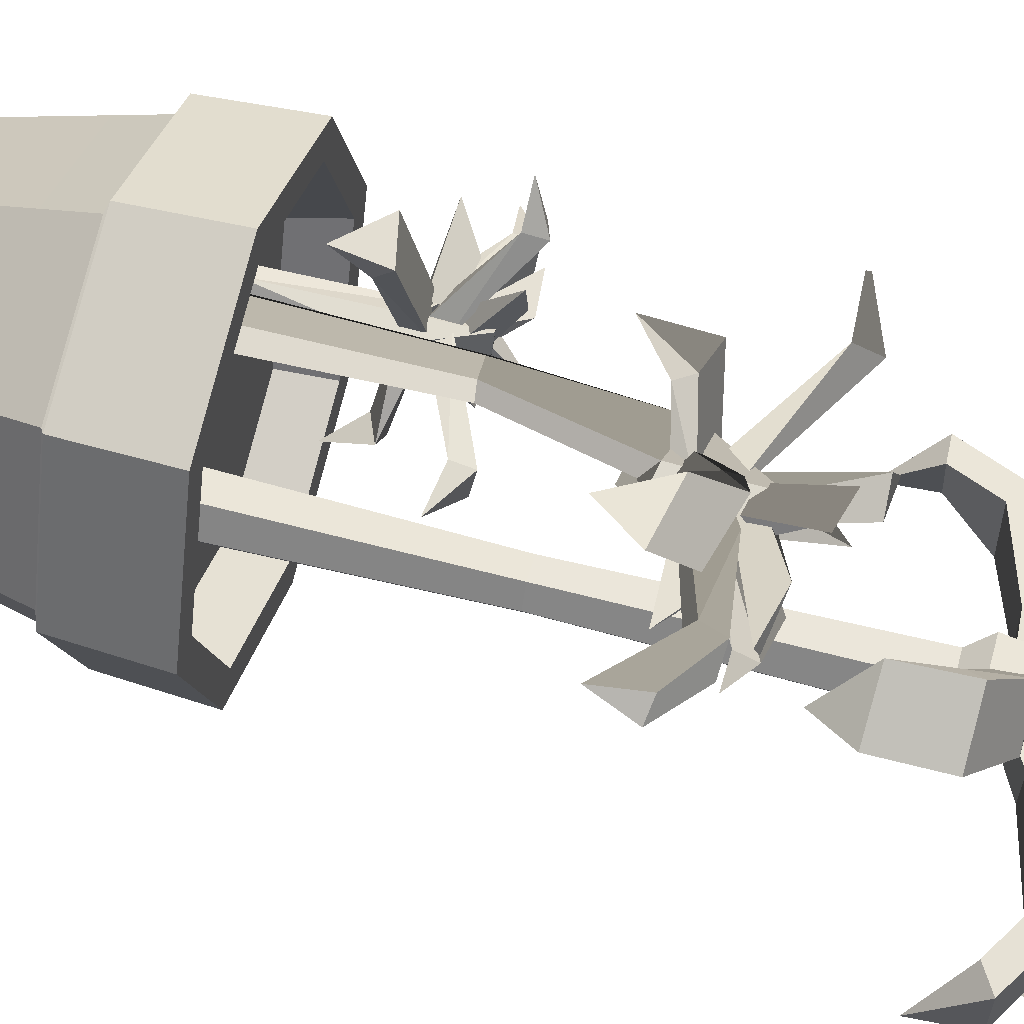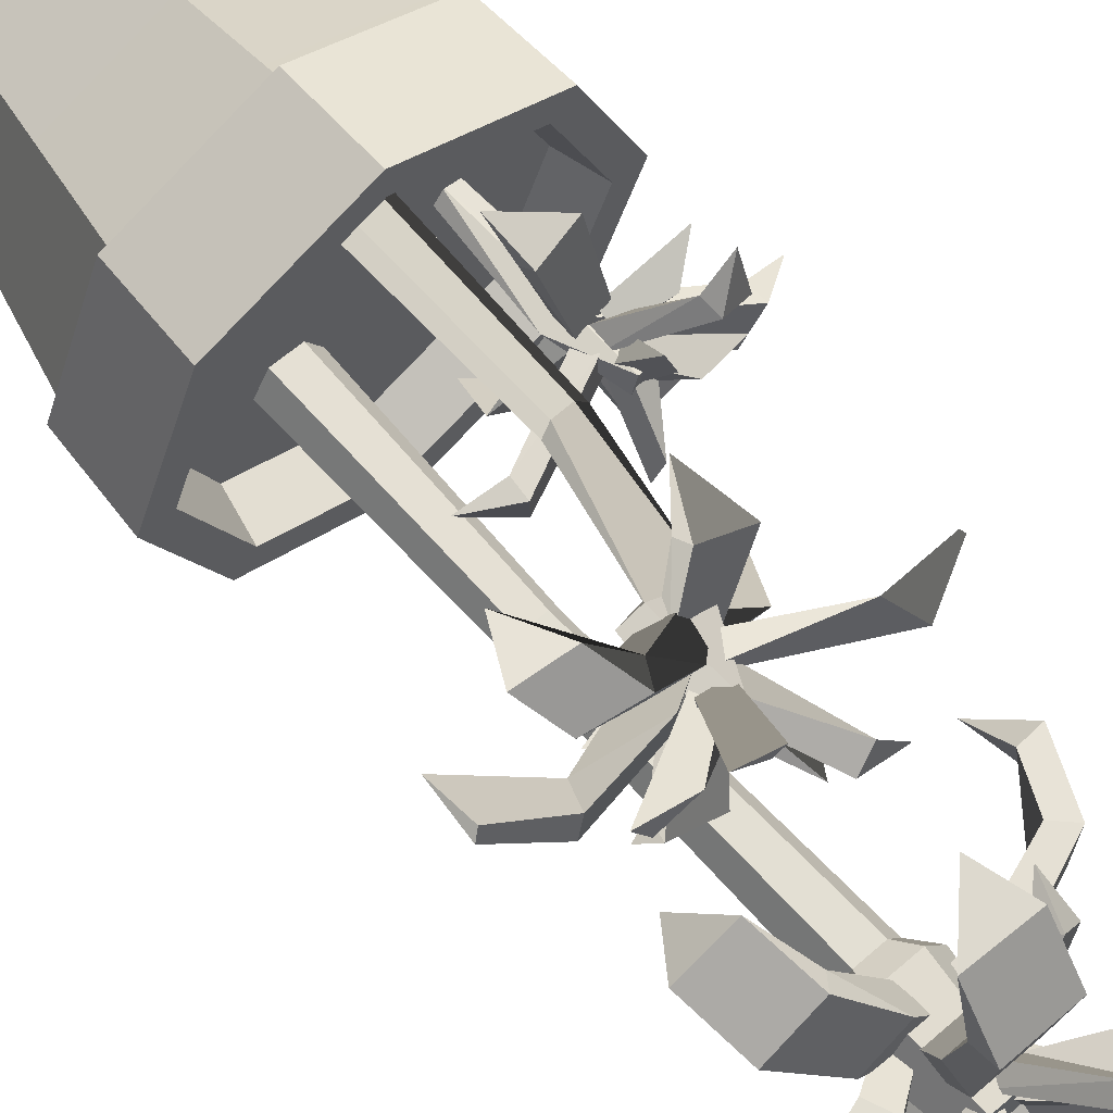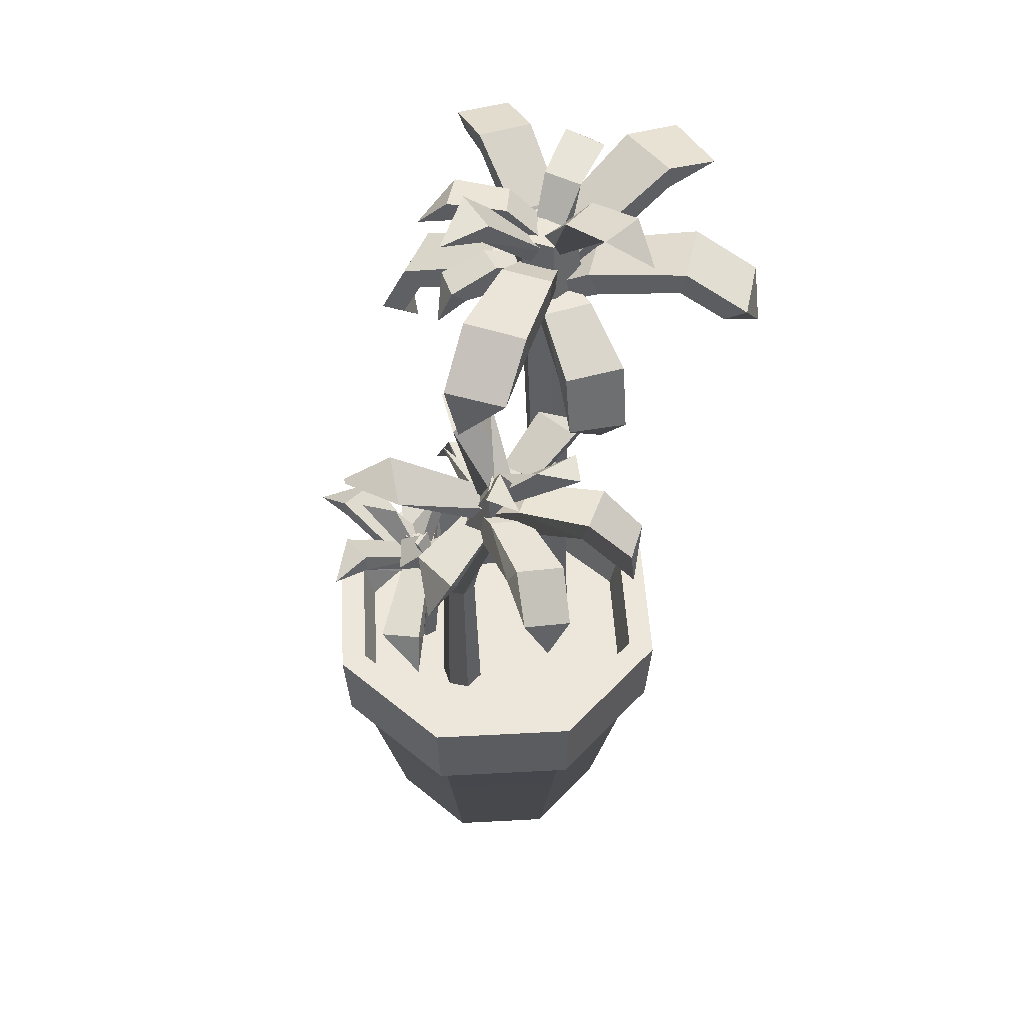
<metadata>
{"format":"obj","ext":"obj","renderer":"f3d","projection":"perspective","resolution":1024,"background":"white","views":[{"elev":56.7,"azim":105.8,"up":"+Z"},{"elev":64.6,"azim":139.2,"up":"+Z"},{"elev":51.4,"azim":19.2,"up":"+Y"}]}
</metadata>
<code>
v -11.69 39.73 4.19
v -10.95 39.73 6.083
v -8.936 39.73 6.385
v -7.669 39.73 4.793
v -8.414 39.73 2.9
v -10.43 39.73 2.599
v -6.252 56.71 4.956
v -9.502 65.45 1.796
v -11.66 55.66 -0.1838
v -13.59 55.38 1.463
v -13.04 65.22 3.77
v -10.03 65.73 5.28
v -8.385 58.95 4.897
v -9.109 58.64 0.7195
v 4.645 65.23 3.856
v -9.498 61.58 5.31
v -10.35 61.48 0.8573
v 3.772 66.94 -3.201
v 10.82 64.31 2.39
v 4.864 68.22 3.581
v -8.132 55.7 2.335
v -12.25 55.08 3.623
v -8.402 58.66 3.35
v -12.76 57.76 4.665
v -18.88 59.58 -9.48
v -20.14 57.85 -15.9
v -19.47 62.55 -9.973
v -12.53 62.81 -12.13
v -13.15 58.35 2.782
v -9.956 58.91 5.257
v -12.28 60.85 1.307
v -8.912 61.24 4.059
v -16.09 66.63 13.91
v -20.04 66.89 18.21
v -16.24 69.52 13.44
v -21.38 67.88 9.739
v -12.93 56.24 3.389
v -8.799 56.78 2.846
v -13.12 59.27 3.932
v -8.695 59.61 3.285
v -5.151 55.06 16.4
v -4.465 50.93 21.05
v -5.223 57.39 18.28
v -11.89 55.82 18.79
v -10.16 56.51 0.9853
v -11.84 56.48 5.005
v -9.026 59.37 1.621
v -10.89 59.11 5.863
v -25.16 63.21 1.372
v -31.15 62.31 -1.634
v -25.37 66.27 1.287
v -22.67 65.54 -5.417
v -8.616 56.51 5.022
v -11.74 55.93 2.373
v -8.594 59.42 4.152
v -11.95 58.63 1.406
v -6.049 53.78 -7.3
v -2.428 49.27 -9.349
v -4.849 55.82 -9.004
v -0.2369 56.17 -4.16
v -9.986 64.91 3.442
v -13.35 64.53 2.196
v -8.962 62.66 1.604
v -12.32 62.27 0.3576
v -9.143 70.83 -3.119
v -7.777 70.34 -6.356
v -10.79 64.2 1.187
v -10.76 64.69 4.738
v -12.41 61.61 1.333
v -12.39 62.09 4.884
v -15.5 68.26 1.446
v -21.83 67.55 1.481
v -13.28 63.73 3.137
v -10.04 64.62 1.912
v -12.23 61.46 4.907
v -8.982 62.35 3.681
v -12.26 68.48 7.033
v -10.19 68.77 13.05
v -13.14 60.32 2.497
v -11.41 61.24 5.499
v -13.15 57.33 3.158
v -11.42 58.24 6.16
v -18.15 62.02 5.786
v -22.44 58.71 9.14
v 3.481 39.79 11.31
v 1.417 39.79 8.604
v -1.962 39.79 9.037
v -3.276 39.79 12.18
v -1.211 39.79 14.89
v 2.167 39.79 14.46
v 10.07 85.37 12.3
v 2.122 87.08 8.13
v -1.495 67.5 9.615
v -2.537 67.52 12.07
v -0.9395 67.46 14.2
v 1.701 67.38 13.88
v 2.743 67.36 11.42
v 1.145 67.42 9.29
v 2.585 88.65 17.12
v 8.028 86.64 17.06
v 5.751 84.03 9.844
v 0.8795 86.09 12.69
v 9.986 96.32 8.016
v 5.657 97.55 8.293
v 6.724 98.16 14.61
v -14.65 100.8 21.76
v 3.251 91.2 11.34
v 5.651 90.96 15.14
v -8.73 100.6 17.48
v 4.562 93.7 10.45
v 7.228 93.66 14.47
v -4.65 100.9 23.9
v -14.34 100.2 22.18
v -8.373 103.9 17.66
v 3.812 90.51 12.92
v 7.144 89.06 10.08
v 3.736 87.6 14.31
v 7.068 86.15 11.47
v 14.22 93.44 27.05
v 8.187 94.43 17.9
v 13.17 92.27 13.66
v 20.4 90.68 21.75
v 22.38 83.43 31.17
v 19.08 91.28 32.95
v 25 89.18 28.46
v 21.65 93.65 21.8
v 15.72 96.33 26.9
v 8.516 89.87 11.54
v 4.503 90.9 10.36
v 15.39 96.04 -0.2309
v 9.137 92.29 13.03
v 4.897 93.61 11.87
v 9.361 99.93 -2.297
v 16.63 95.41 -6.684
v 16.12 98.99 -0.2021
v -3.4 79.84 -6.155
v 7.76 87.56 11.48
v 4.084 88.89 13.61
v 0.6227 84.45 -2.418
v 8.548 90.18 10.36
v 4.668 91.81 12.53
v -5.872 88.35 -0.7099
v -8.883 81.65 -2.422
v 0.2424 86.72 -4.743
v 5.264 91.29 14.33
v 5.2 90.76 9.751
v 6.294 88.25 14.67
v 6.23 87.72 10.09
v 22.75 93.9 15.68
v 11.89 95.19 14.94
v 11.79 94.39 8.09
v 22.66 92.98 7.136
v 31.23 85.42 14.43
v 30.85 92.21 15.42
v 30.33 90.99 7.816
v 23.5 96.12 7.026
v 23.59 96.98 15.26
v 3.157 88.42 11.53
v 7.171 87.4 12.92
v 3.876 91.41 12.06
v 8.109 90.15 13.48
v 5.257 86.56 25.78
v 1.83 82.21 29.94
v 5.096 88.93 27.67
v -1.516 89.97 24.72
v -4.34 107.4 5.349
v 5.221 94.02 9.342
v 4.486 94.37 13.21
v 0.2549 104.5 6.008
v 7.698 95.27 9.275
v 7.113 95.78 13.44
v 0.1303 106.9 12.08
v 1.814 106.9 6.095
v 6.456 97.25 11.54
v 9.952 96.55 10.92
v 5.968 95.33 14
v 9.464 94.63 13.38
v 8.962 105 21.69
v 8.711 103.3 14.75
v 14.09 103.6 21.09
v 8.122 96.58 13.36
v 6.468 97.13 10.18
v 9.192 93.65 12.89
v 7.537 94.2 9.713
v 20.02 98.71 8.464
v 13.49 100.6 10.73
v 17.63 99.04 3.681
v 9.525 95.92 10.41
v 7.242 97.24 12.93
v 7.571 93.58 9.542
v 5.288 94.9 12.07
v 3.339 99.73 2.894
v 2.362 104.4 1.572
v 1.047 101 5.356
v 9.2 91.73 11.5
v 6.52 93.13 9.508
v 8.505 88.67 11.24
v 5.825 90.06 9.246
v 16.2 88.16 1.103
v 13.41 92.82 5.773
v 12.04 89.78 -1.848
v 5.852 92.52 9.263
v 4.703 93.43 12.53
v 4.567 89.76 9.578
v 3.419 90.67 12.84
v -4.238 95 5.902
v 12.25 39.2 -9.425
v 8.039 39.2 -9.425
v 5.932 39.2 -5.776
v 8.039 39.2 -2.127
v 12.25 39.2 -2.127
v 14.36 39.2 -5.776
v 11.31 119.6 -15.02
v 4.66 119.6 -15.01
v 1.333 119.6 -9.254
v 4.656 119.6 -3.488
v 11.32 119.6 -3.485
v 14.64 119.6 -9.254
v 6.887 74.98 -5.775
v 8.516 75.01 -2.954
v 11.77 75.03 -2.954
v 13.4 75.02 -5.776
v 11.78 74.98 -8.598
v 8.517 74.96 -8.598
v 5.976 116.6 -5.594
v 10.11 116.7 -5.59
v 12.18 116.6 -9.175
v 10.11 116.6 -12.75
v 5.983 116.5 -12.74
v 3.918 116.6 -9.174
v 10.39 133.5 -13.42
v 5.818 134 -13.01
v 3.175 133.5 -9.259
v 5.698 133.8 -5.304
v 10.27 133.8 -5.304
v 12.55 133.8 -9.259
v 5.615 121.2 23.75
v 5.505 128 -7.721
v 10.61 128 -7.721
v 5.505 124.8 -6.589
v 10.61 124.8 -6.589
v 4.136 128.8 1.516
v 4.11 132.6 0.3671
v 12 132.6 0.3671
v 11.98 128.8 1.516
v 3.437 127 19.76
v 3.279 128.7 23.09
v 12.48 128.3 22.47
v 12.85 134.7 14.6
v 3.259 134.7 14.6
v 3.311 131.2 13.66
v 12.89 131.2 13.66
v 40.47 118.9 -15.43
v 7.443 123.3 -6.73
v 6.825 123.2 -11.95
v 8.873 120.2 -6.808
v 8.255 120 -12.03
v 17.13 125.2 -6.47
v 15.6 128.9 -6.37
v 14.64 128.7 -14.52
v 16.17 124.9 -14.56
v 35.34 124.8 -17.74
v 36.57 124.9 -7.937
v 39.82 127 -8.381
v 38.59 126.9 -18.19
v 29.16 132.3 -17.25
v 30.33 132.6 -7.312
v 29.67 128.9 -7.137
v 28.5 128.6 -17.06
v -12.48 131.1 -29.1
v 10.49 127.5 -10.58
v 6.895 127.5 -7.327
v 9.065 124.9 -12.18
v 5.472 125 -8.895
v 7.682 133.8 -15.55
v 2.24 133.9 -10.57
v 0.7039 130.8 -12.32
v -5.794 136.9 -30.78
v -12.19 137.5 -25.36
v -6.1 140.1 -18.61
v 0.09471 139.3 -24.47
v -6.013 136.6 -18.87
v -15.32 103.9 -12.83
v 7.902 125.2 -12.39
v 7.641 125.2 -7.364
v 8.517 121.9 -12.36
v 8.256 121.9 -7.332
v -0.1651 121.2 -14.15
v -1.067 125.1 -14.22
v -1.469 125.1 -6.475
v -0.5652 121.2 -6.453
v -15.09 110.7 -6.617
v -17.63 110.7 -15.54
v -18.79 110.5 -6.65
v -14.57 119.9 -6.324
v -14.08 119.9 -15.73
v -11.52 117.3 -15.64
v -12.01 117.3 -6.243
v 23.67 127.2 -38.23
v 9.616 124.7 -6.975
v 5.201 124.7 -9.831
v 10.71 121.9 -8.663
v 6.293 121.9 -11.52
v 15.75 128.3 -13.8
v 14.57 131.7 -11.92
v 7.677 131.7 -16.37
v 8.908 128.3 -18.23
v 18.65 131.9 -34.67
v 27.84 134 -31.47
v 20.03 134.6 -37.09
v 14.4 138.1 -28.42
v 22.8 138.1 -22.98
v 22.88 134.4 -23.04
v 14.49 134.4 -28.46
v 21.31 104.1 2.629
v 6.47 124.4 -7.097
v 10.31 124.4 -10.2
v 5.888 121.2 -7.754
v 9.731 121.2 -10.86
v 14.98 117.6 5.377
v 10.51 124.2 -0.5824
v 16.49 124.2 -5.227
v 22.55 117.5 -0.3503
v 23.35 110.7 1.562
v 18.06 110.4 8.986
v 25.59 110.1 4.391
v 24.08 119.6 1.833
v 16.73 119.7 7.335
v 4.346 129.2 -9.035
v 7.533 128.8 -6.012
v 6.127 131.4 -10.47
v 9.393 130.8 -7.149
v 2.259 140.2 3.487
v -2.602 141.9 8.142
v 3.05 143.2 2.974
v -2.564 143.1 -1.841
v 26.73 137.6 -2.159
v 7.56 132.9 -7.639
v 9.522 132.7 -11.33
v 9.306 130.6 -6.074
v 11.27 130.5 -9.767
v 12.33 139.7 -4.558
v 14.68 140.1 -9.894
v 21.64 139 -6.546
v 19.5 141.8 -0.7654
v 22.65 142.3 -6.527
v 8.588 135.3 -28.74
v 10.02 132.3 -8.502
v 5.876 132.2 -9.05
v 10.84 129.9 -10.46
v 6.692 129.8 -11.01
v 11.38 138.6 -14.65
v 5.575 139.1 -15.05
v 6.271 137.2 -22.6
v 12.49 140 -22.86
v 6.001 140.5 -23.86
v -10.79 133.9 -3.761
v 8.094 132 -11.53
v 8.911 132.2 -7.431
v 6.172 129.4 -11.56
v 6.988 129.5 -7.454
v 1.366 137.8 -11.12
v 2.811 138.7 -5.522
v -4.395 136.3 -3.649
v -6.841 138.6 -9.565
v -5.758 139.5 -3.136
v -3.017 120.6 -27.77
v 8.999 126.9 -12.4
v 5.214 127.2 -10.63
v 8.988 123.8 -13.12
v 5.204 124 -11.35
v 6.2 129.5 -20.43
v 1.008 130.6 -17.99
v -2.058 125.4 -22.99
v 2.737 126.8 -27.6
v -3.347 127.8 -25.27
v -5.156 121.7 3.674
v 4.98 126.9 -10.03
v 7.523 127.1 -7.035
v 4.159 123.9 -9.812
v 6.703 124.1 -6.818
v -0.9828 129.2 -5.843
v 2.449 130.2 -1.87
v -1.147 125.6 1.739
v -6.216 127.1 -1.292
v -2.767 127.9 3.456
v 23.63 47.05 -20.9
v 2.365 47.05 -29.7
v -18.9 47.05 -20.9
v -27.71 47.05 0.368
v -18.9 47.05 21.63
v 2.365 47.05 30.44
v 23.63 47.05 21.63
v 32.44 47.05 0.368
v 2.365 0 -19.27
v 16.25 0 -13.52
v -11.52 0 -13.52
v -17.27 0 0.368
v -11.52 0 14.25
v 2.365 0 20.01
v 16.25 0 14.25
v 22 0 0.368
v 20.54 47.05 -17.81
v 2.365 47.05 -25.33
v -15.81 47.05 -17.81
v -23.34 47.05 0.368
v -15.81 47.05 18.54
v 2.365 47.05 26.07
v 20.54 47.05 18.54
v 28.07 47.05 0.368
v 19.28 40.22 -16.54
v 2.365 40.22 -23.55
v -14.54 40.22 -16.54
v -21.55 40.22 0.368
v -14.54 40.22 17.28
v 2.365 40.22 24.28
v 19.28 40.22 17.28
v 26.28 40.22 0.368
v 2.365 32.9 -28.9
v -18.33 32.9 -20.33
v -26.9 32.9 0.368
v -18.33 32.9 21.06
v 2.365 32.9 29.63
v 23.06 32.9 21.06
v 31.63 32.9 0.368
v 23.06 32.9 -20.33
v -16.76 32 -18.75
v -24.68 32 0.368
v -16.76 32 19.49
v 2.365 32 27.41
v 21.49 32 19.49
v 29.41 32 0.368
v 21.49 32 -18.75
v 2.365 32 -26.67
f 4 5 8 7
f 5 6 9 8
f 6 1 10 9
f 1 2 11 10
f 2 3 11
f 3 4 7
f 11 3 12
f 3 7 12
f 7 8 12
f 9 10 11 8
f 8 11 12
f 13 14 18 15
f 17 18 14
f 13 15 16
f 20 15 19
f 19 18 20
f 15 18 19
f 20 18 17 16
f 16 15 20
f 21 22 25 28
f 24 25 22
f 21 28 23
f 26 27 28
f 26 25 27
f 28 25 26
f 28 27 24 23
f 27 25 24
f 29 30 33 36
f 32 33 30
f 29 36 31
f 34 35 36
f 34 33 35
f 36 33 34
f 36 35 32 31
f 35 33 32
f 37 38 41 44
f 40 41 38
f 37 44 39
f 42 43 44
f 42 41 43
f 44 41 42
f 44 43 40 39
f 43 41 40
f 45 46 49 52
f 48 49 46
f 45 52 47
f 50 51 52
f 50 49 51
f 52 49 50
f 52 51 48 47
f 51 49 48
f 53 54 57 60
f 56 57 54
f 53 60 55
f 58 59 60
f 58 57 59
f 60 57 58
f 60 59 56 55
f 59 57 56
f 65 62 61
f 63 64 66
f 65 66 64 62
f 63 66 65 61
f 71 68 67
f 69 70 72
f 71 72 70 68
f 69 72 71 67
f 77 74 73
f 75 76 78
f 77 78 76 74
f 75 78 77 73
f 83 80 79
f 81 82 84
f 83 84 82 80
f 81 84 83 79
f 101 102 92
f 100 101 91
f 87 88 94 93
f 88 89 95 94
f 89 90 96 95
f 90 85 97 96
f 85 86 98 97
f 86 87 93 98
f 94 95 99 102
f 95 96 100 99
f 96 97 101 100
f 97 98 101
f 98 93 102 101
f 93 94 102
f 91 101 103
f 101 92 104 103
f 92 102 104
f 102 99 105 104
f 99 100 105
f 100 91 103 105
f 103 104 105
f 107 108 112 109
f 111 112 108
f 107 109 110
f 114 109 106
f 106 113 112 114
f 109 112 113
f 109 113 106
f 114 112 111 110
f 110 109 114
f 120 121 116 115
f 117 118 122 119
f 121 122 118 116
f 117 119 120 115
f 127 119 124
f 124 125 126 127
f 125 123 122 126
f 119 122 123 124
f 123 125 124
f 127 126 121 120
f 120 119 127
f 126 122 121
f 128 129 133 130
f 132 133 129
f 128 130 131
f 135 130 134
f 134 133 135
f 130 133 134
f 135 133 132 131
f 131 130 135
f 137 138 142 139
f 141 142 138
f 137 139 140
f 144 139 136
f 136 143 142 144
f 139 142 143
f 139 143 136
f 144 142 141 140
f 140 139 144
f 150 151 146 145
f 147 148 152 149
f 151 152 148 146
f 147 149 150 145
f 157 149 153 154
f 154 155 156 157
f 155 152 156
f 149 152 155 153
f 153 155 154
f 157 156 151 150
f 150 149 157
f 156 152 151
f 158 159 162 165
f 161 162 159
f 158 165 160
f 163 164 165
f 163 162 164
f 165 162 163
f 165 164 161 160
f 164 162 161
f 167 168 172 169
f 171 172 168
f 167 169 170
f 173 169 166
f 166 172 173
f 169 172 166
f 173 172 171 170
f 170 169 173
f 179 175 174
f 176 177 180 178
f 179 180 177 175
f 176 178 179 174
f 178 180 179
f 186 182 181
f 183 184 187 185
f 186 187 184 182
f 183 185 186 181
f 185 187 186
f 193 189 188
f 190 191 194 192
f 193 194 191 189
f 190 192 193 188
f 192 194 193
f 200 196 195
f 197 198 201 199
f 200 201 198 196
f 197 199 200 195
f 199 201 200
f 206 203 202
f 204 205 206
f 206 205 203
f 204 206 202
f 228 229 214 213
f 229 230 215 214
f 230 225 216 215
f 225 226 217 216
f 226 227 218 217
f 227 228 213 218
f 209 210 220 219
f 210 211 221 220
f 211 212 222 221
f 212 207 223 222
f 207 208 224 223
f 208 209 219 224
f 220 221 226 225
f 221 222 227 226
f 222 223 228 227
f 223 224 229 228
f 224 219 230 229
f 219 220 225 230
f 213 214 232 231
f 214 215 233 232
f 215 216 234 233
f 216 217 235 234
f 217 218 236 235
f 218 213 231 236
f 233 234 232
f 234 235 232
f 235 236 232
f 236 231 232
f 243 244 239 238
f 240 241 245 242
f 244 245 241 239
f 240 242 243 238
f 250 251 246 247
f 247 248 249 250
f 248 252 249
f 251 252 248 246
f 246 248 237
f 247 246 237
f 237 248 247
f 250 249 244 243
f 243 242 251 250
f 242 245 252 251
f 249 252 245 244
f 259 260 255 254
f 256 257 261 258
f 260 261 257 255
f 256 258 259 254
f 267 268 263 264
f 264 265 266 267
f 265 262 269 266
f 268 269 262 263
f 263 262 253
f 264 263 253
f 253 265 264
f 253 262 265
f 267 266 260 259
f 259 258 268 267
f 258 261 269 268
f 266 269 261 260
f 275 276 272 271
f 273 274 277
f 276 277 274 272
f 273 275 271
f 278 279 280 281
f 279 282 280
f 281 282 278
f 278 282 270
f 270 279 278
f 270 282 279
f 281 280 276 275
f 275 273 281
f 273 277 282 281
f 280 282 277 276
f 289 290 285 284
f 286 287 291 288
f 290 291 287 285
f 286 288 289 284
f 296 297 293
f 293 294 295 296
f 294 292 298 295
f 297 298 292 293
f 293 292 283
f 283 294 293
f 283 292 294
f 296 295 290 289
f 289 288 297 296
f 288 291 298 297
f 295 298 291 290
f 305 306 301 300
f 302 303 307 304
f 306 307 303 301
f 302 304 305 300
f 312 313 309
f 309 310 311 312
f 310 308 314 311
f 313 314 308 309
f 309 308 299
f 299 310 309
f 299 308 310
f 312 311 306 305
f 305 304 313 312
f 304 307 314 313
f 311 314 307 306
f 321 322 317 316
f 318 319 323 320
f 322 323 319 317
f 318 320 321 316
f 328 320 325
f 325 326 327 328
f 326 324 323 327
f 320 323 324 325
f 325 324 315
f 315 326 325
f 315 324 326
f 328 327 322 321
f 321 320 328
f 327 323 322
f 329 330 333 336
f 332 333 330
f 329 336 331
f 334 335 336
f 334 333 335
f 336 333 334
f 336 335 332 331
f 335 333 332
f 342 343 339 338
f 340 341 344 342
f 343 344 341 339
f 340 342 338
f 345 346 343 342
f 343 346 344
f 344 345 342
f 345 344 337
f 337 346 345
f 337 344 346
f 352 353 349 348
f 350 351 354 352
f 353 354 351 349
f 350 352 348
f 355 356 353 352
f 353 356 354
f 354 355 352
f 355 354 347
f 347 356 355
f 347 354 356
f 362 363 359 358
f 360 361 364 362
f 363 364 361 359
f 360 362 358
f 365 366 363 362
f 363 366 364
f 364 365 362
f 365 364 357
f 357 366 365
f 357 364 366
f 372 373 369 368
f 370 371 374 372
f 373 374 371 369
f 370 372 368
f 375 376 373 372
f 373 376 374
f 374 375 372
f 375 374 367
f 367 376 375
f 367 374 376
f 382 383 379 378
f 380 381 384 382
f 383 384 381 379
f 380 382 378
f 385 386 383 382
f 383 386 384
f 384 385 382
f 385 384 377
f 377 386 385
f 377 384 386
f 426 419 388 387
f 419 420 389 388
f 420 421 390 389
f 421 422 391 390
f 422 423 392 391
f 423 424 393 392
f 424 425 394 393
f 425 426 387 394
f 397 395 396
f 398 397 396
f 399 398 396
f 400 399 396
f 401 400 396
f 402 401 396
f 387 388 404 403
f 388 389 405 404
f 389 390 406 405
f 390 391 407 406
f 391 392 408 407
f 392 393 409 408
f 393 394 410 409
f 394 387 403 410
f 403 404 412 411
f 404 405 413 412
f 405 406 414 413
f 406 407 415 414
f 407 408 416 415
f 408 409 417 416
f 409 410 418 417
f 410 403 411 418
f 412 413 418
f 413 414 418
f 414 415 418
f 415 416 418
f 416 417 418
f 411 412 418
f 434 427 420 419
f 427 428 421 420
f 428 429 422 421
f 429 430 423 422
f 430 431 424 423
f 431 432 425 424
f 432 433 426 425
f 433 434 419 426
f 428 427 397 398
f 429 428 398 399
f 430 429 399 400
f 431 430 400 401
f 432 431 401 402
f 433 432 402 396
f 434 433 396 395
f 427 434 395 397

</code>
